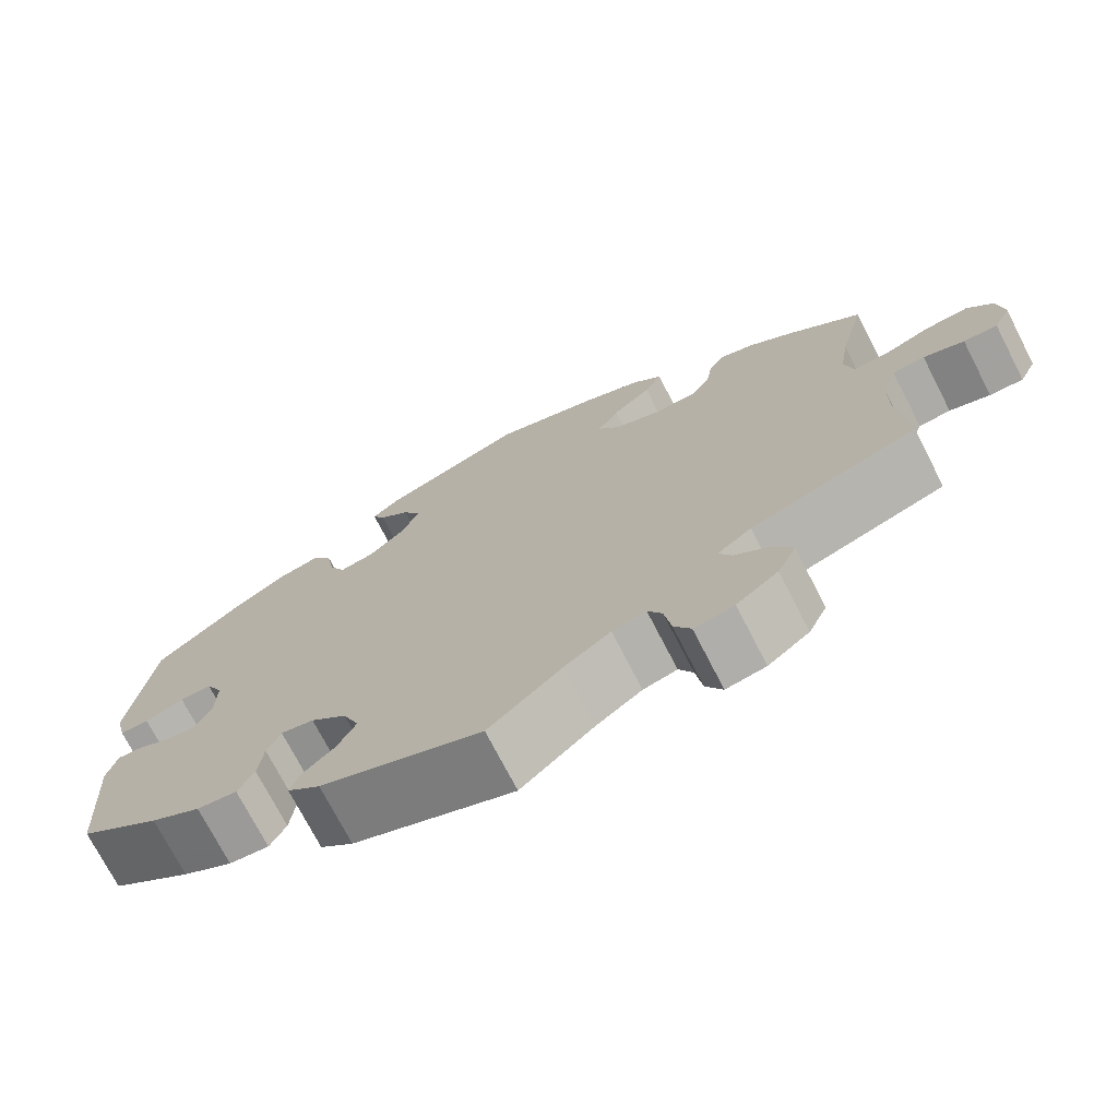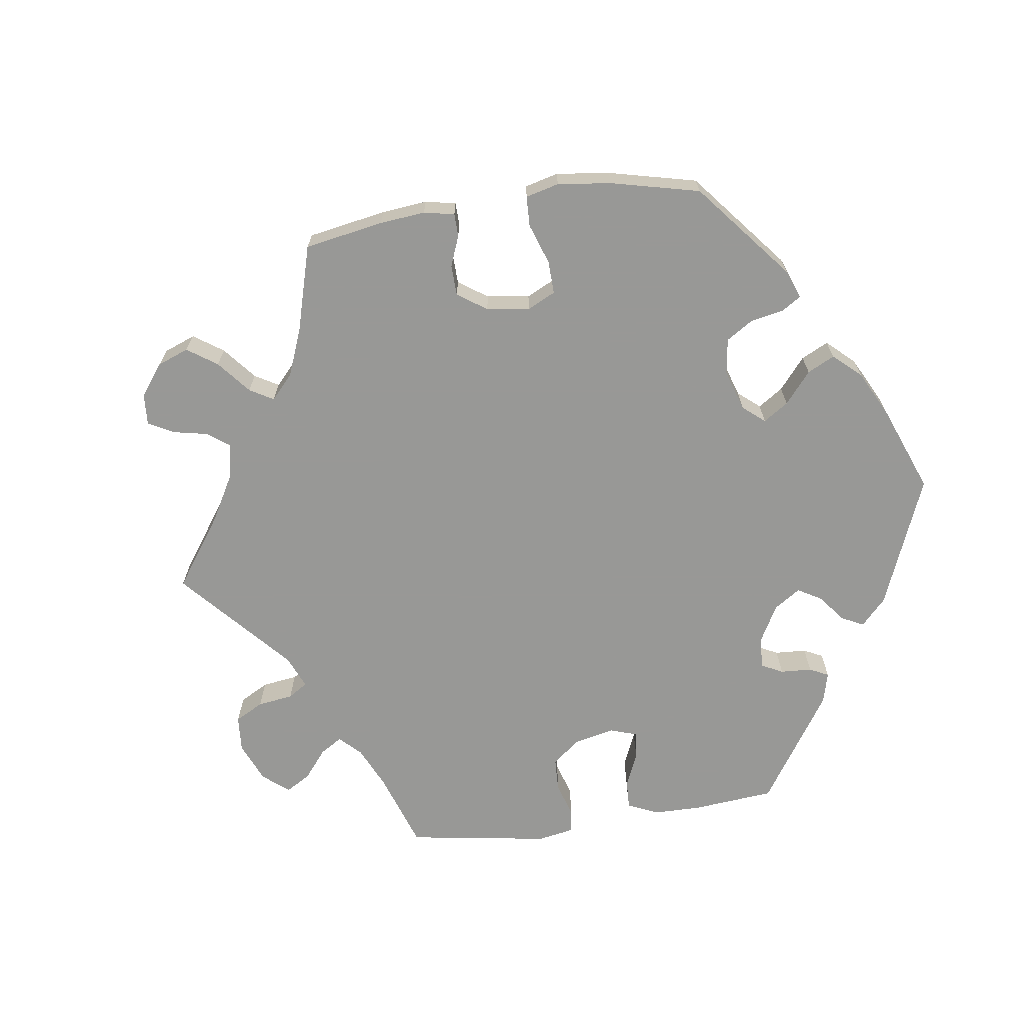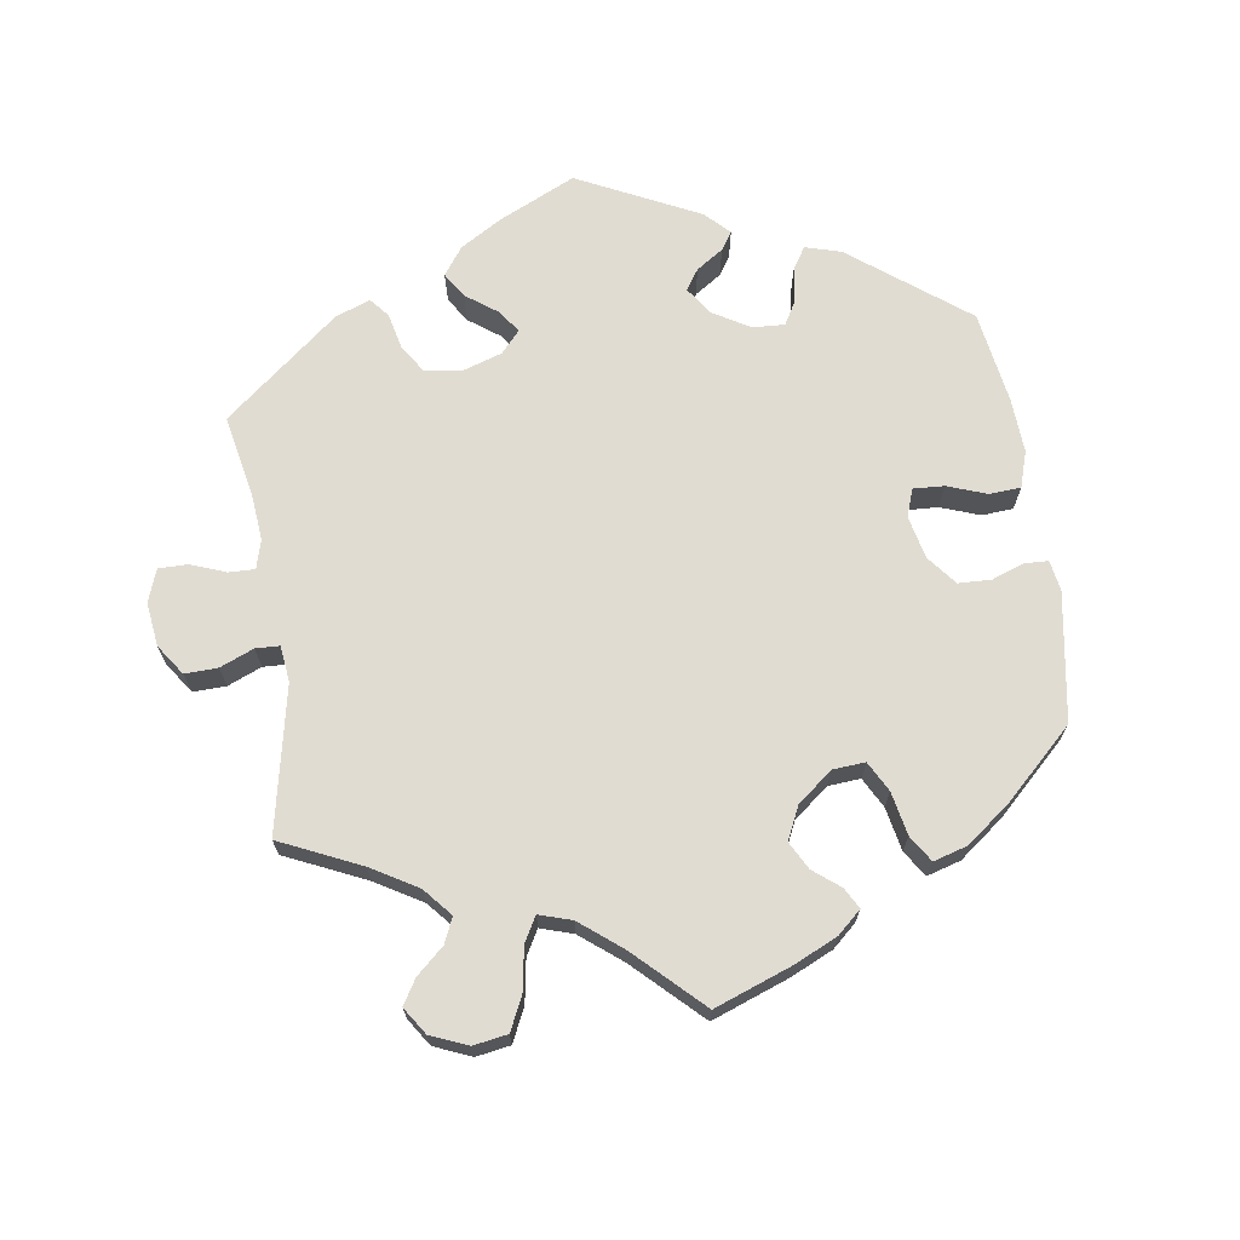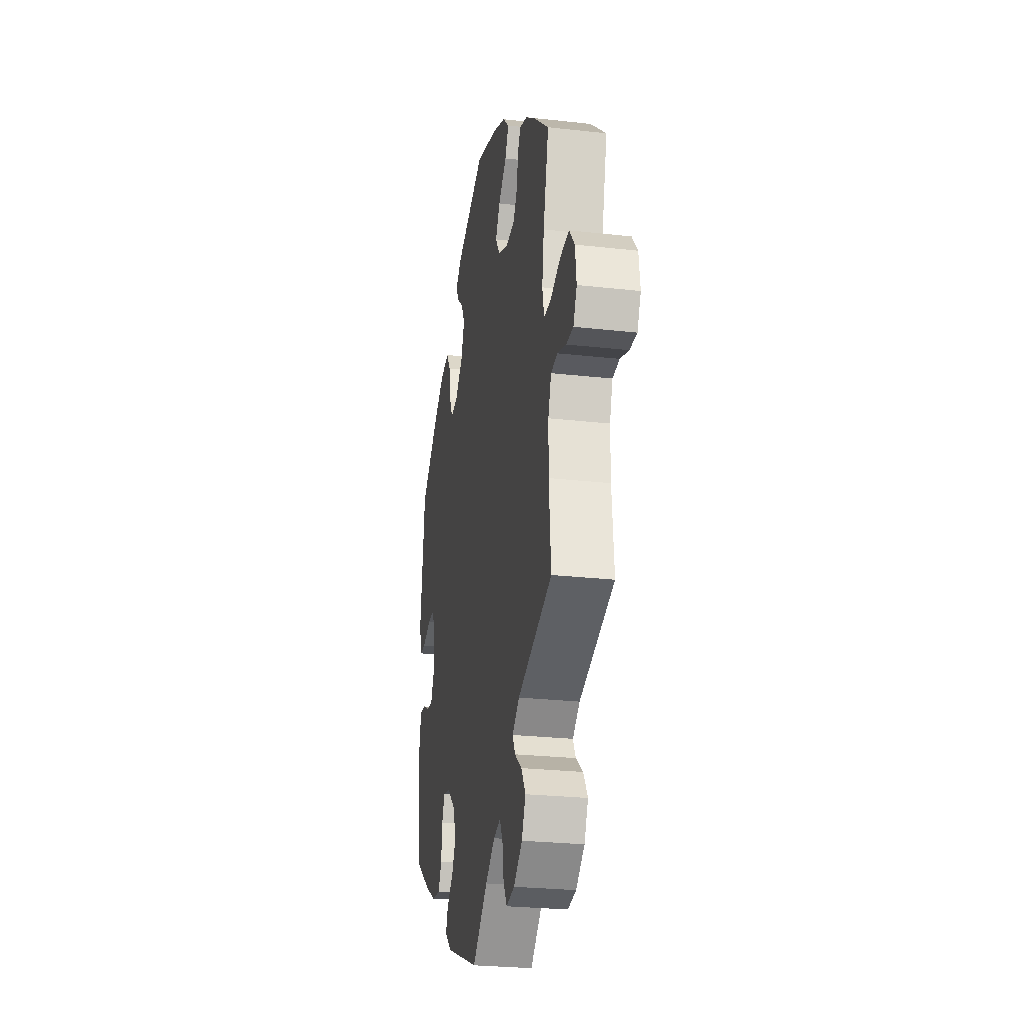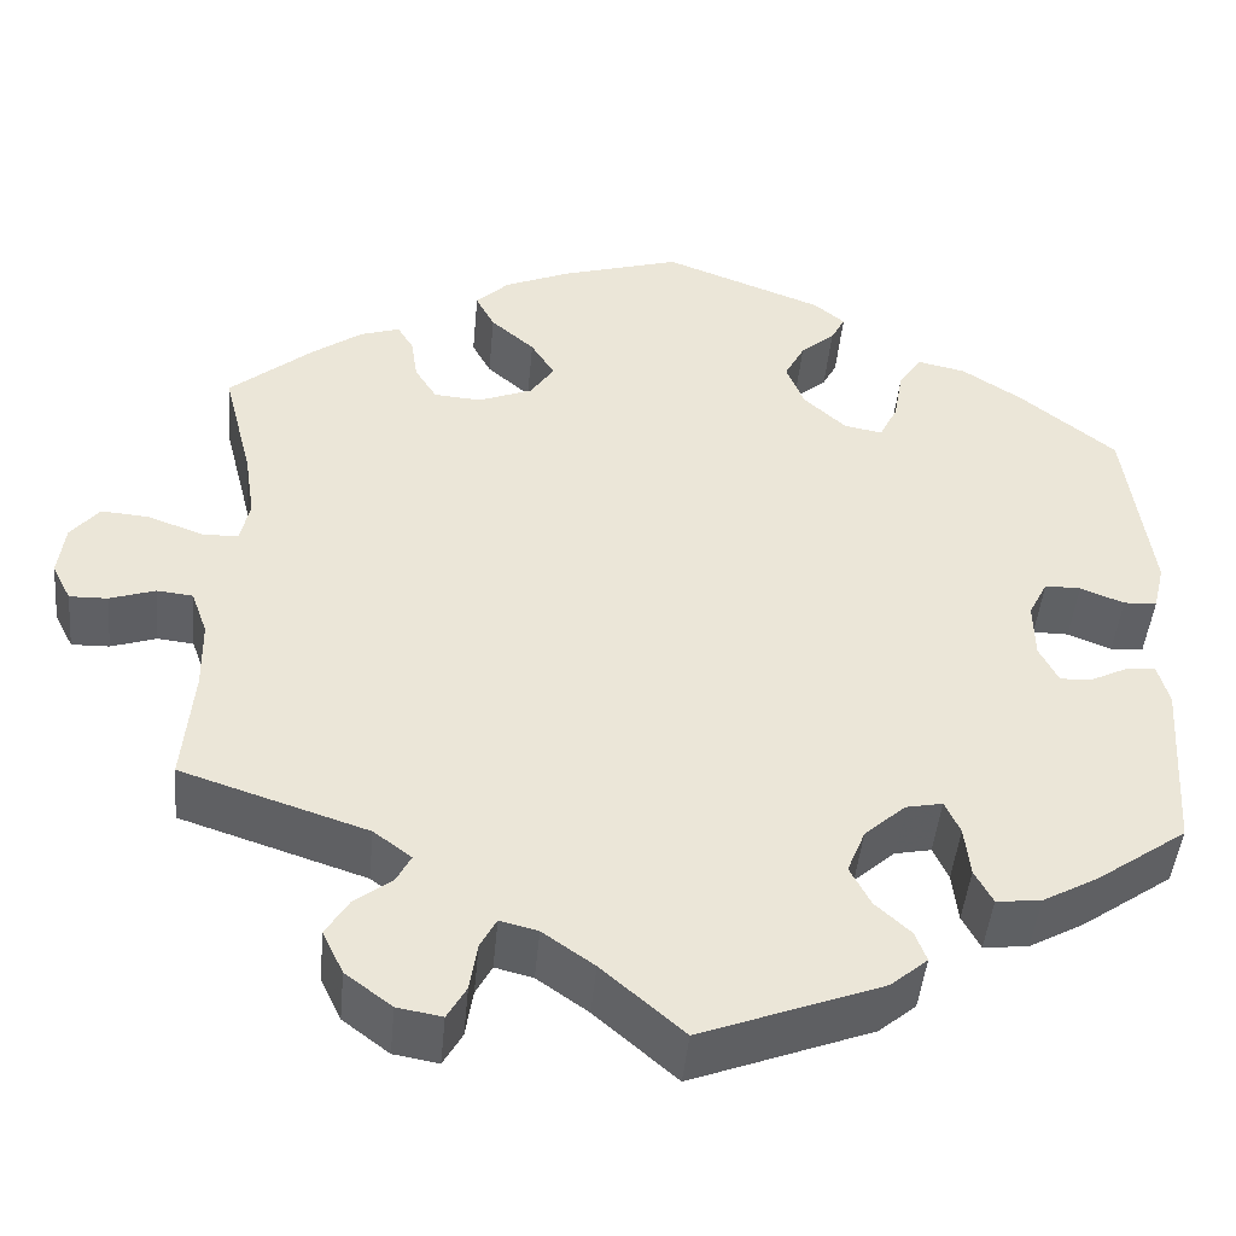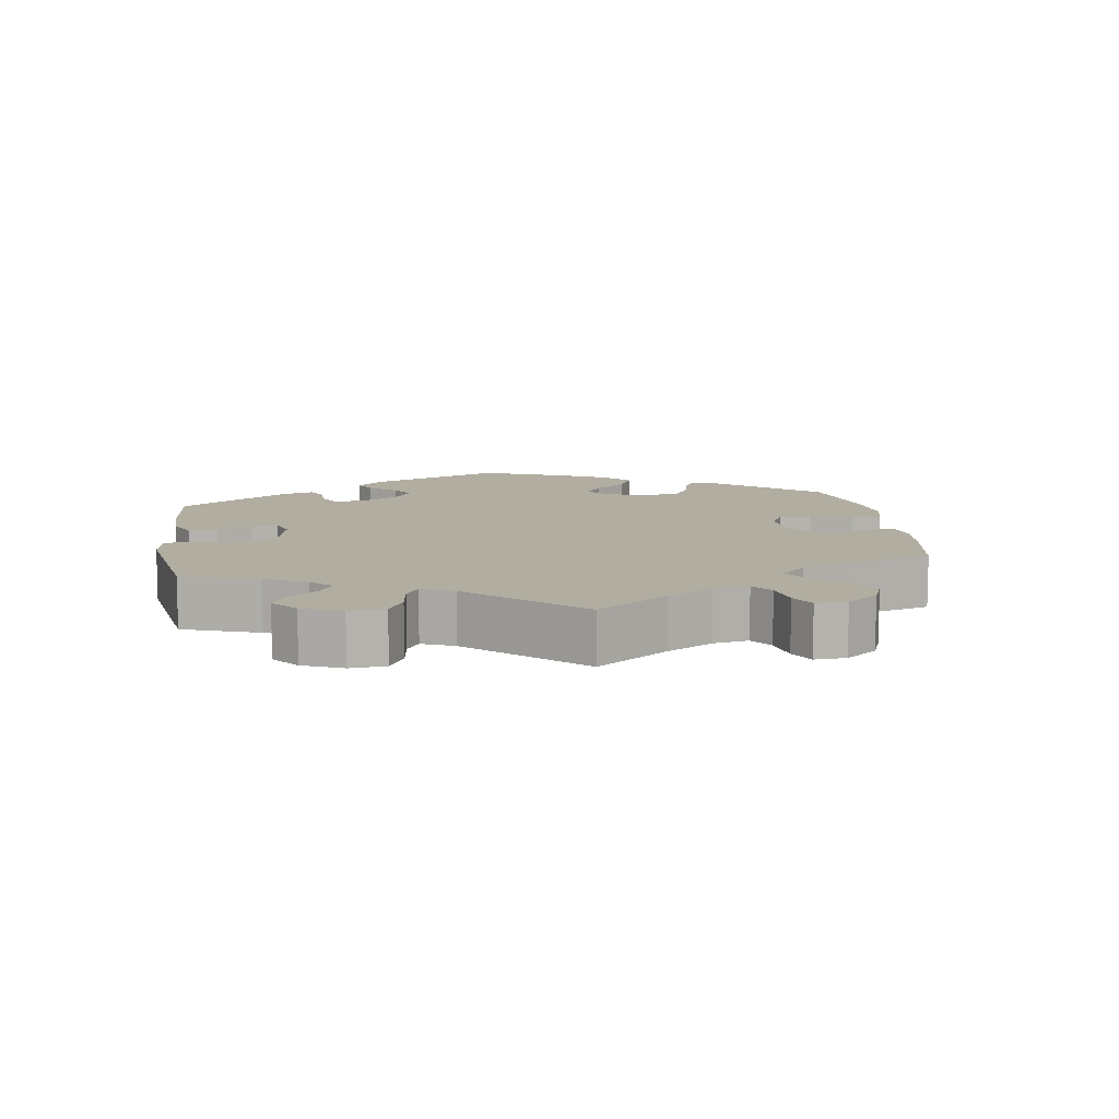
<metadata>
{"format":"obj","ext":"obj","renderer":"f3d","projection":"perspective","resolution":1024,"background":"white","views":[{"elev":-73.0,"azim":-152.8,"up":"+Z"},{"elev":-68.5,"azim":-21.8,"up":"+Y"},{"elev":69.3,"azim":-68.7,"up":"+Y"},{"elev":-26.1,"azim":-100.1,"up":"+Z"},{"elev":-45.7,"azim":-5.3,"up":"+Z"},{"elev":10.4,"azim":-128.3,"up":"+Y"}]}
</metadata>
<code>
v -0.086 0.07 -0.503
v -0.14 0.07 -0.465
v -0.18 0.07 -0.455
v -0.197 0.07 -0.487
v -0.205 0.07 -0.538
v -0.225 0.07 -0.573
v -0.272 0.07 -0.565
v -0.321 0.07 -0.528
v -0.343 0.07 -0.482
v -0.319 0.07 -0.443
v -0.279 0.07 -0.412
v -0.264 0.07 -0.383
v -0.304 0.07 -0.353
v -0.5 0.07 -0.289
v -0.489 0.07 -0.167
v -0.49 0.07 -0.093
v -0.507 0.07 -0.045
v -0.545 0.07 -0.041
v -0.593 0.07 -0.057
v -0.633 0.07 -0.058
v -0.653 0.07 -0.018
v -0.646 0.07 0.037
v -0.616 0.07 0.074
v -0.565 0.07 0.07
v -0.508 0.07 0.049
v -0.469 0.07 0.049
v -0.459 0.07 0.095
v -0.47 0.07 0.167
v -0.501 0.07 0.289
v -0.414 0.07 0.362
v -0.361 0.07 0.4
v -0.319 0.07 0.414
v -0.302 0.07 0.386
v -0.295 0.07 0.34
v -0.272 0.07 0.303
v -0.222 0.07 0.299
v -0.165 0.07 0.322
v -0.14 0.07 0.359
v -0.165 0.07 0.399
v -0.211 0.07 0.439
v -0.231 0.07 0.477
v -0.196 0.07 0.511
v -0.125 0.07 0.541
v -0.001 0.07 0.578
v 0.167 0.07 0.515
v 0.2 0.07 0.488
v 0.185 0.07 0.459
v 0.149 0.07 0.428
v 0.128 0.07 0.388
v 0.147 0.07 0.34
v 0.192 0.07 0.299
v 0.232 0.07 0.292
v 0.251 0.07 0.33
v 0.261 0.07 0.387
v 0.285 0.07 0.423
v 0.336 0.07 0.412
v 0.399 0.07 0.371
v 0.5 0.07 0.29
v 0.527 0.07 0.091
v 0.515 0.07 0.041
v 0.48 0.07 0.039
v 0.434 0.07 0.057
v 0.396 0.07 0.057
v 0.376 0.07 0.017
v 0.377 0.07 -0.043
v 0.397 0.07 -0.083
v 0.431 0.07 -0.081
v 0.471 0.07 -0.061
v 0.501 0.07 -0.059
v 0.513 0.07 -0.103
v 0.501 0.07 -0.289
v 0.406 0.07 -0.356
v 0.347 0.07 -0.389
v 0.3 0.07 -0.394
v 0.281 0.07 -0.358
v 0.275 0.07 -0.305
v 0.259 0.07 -0.27
v 0.22 0.07 -0.278
v 0.177 0.07 -0.317
v 0.158 0.07 -0.364
v 0.18 0.07 -0.406
v 0.217 0.07 -0.44
v 0.229 0.07 -0.472
v 0.19 0.07 -0.505
v 0 0.07 -0.578
v -0.086 0 -0.503
v -0.14 0 -0.465
v -0.18 0 -0.455
v -0.197 0 -0.487
v -0.205 0 -0.538
v -0.225 0 -0.573
v -0.272 0 -0.565
v -0.321 0 -0.528
v -0.343 0 -0.482
v -0.319 0 -0.443
v -0.279 0 -0.412
v -0.264 0 -0.383
v -0.304 0 -0.353
v -0.5 0 -0.289
v -0.489 0 -0.167
v -0.49 0 -0.093
v -0.507 0 -0.045
v -0.545 0 -0.041
v -0.593 0 -0.057
v -0.633 0 -0.058
v -0.653 0 -0.018
v -0.646 0 0.037
v -0.616 0 0.074
v -0.565 0 0.07
v -0.508 0 0.049
v -0.469 0 0.049
v -0.459 0 0.095
v -0.47 0 0.167
v -0.501 0 0.289
v -0.414 0 0.362
v -0.361 0 0.4
v -0.319 0 0.414
v -0.302 0 0.386
v -0.295 0 0.34
v -0.272 0 0.303
v -0.222 0 0.299
v -0.165 0 0.322
v -0.14 0 0.359
v -0.165 0 0.399
v -0.211 0 0.439
v -0.231 0 0.477
v -0.196 0 0.511
v -0.125 0 0.541
v -0.001 0 0.578
v 0.167 0 0.515
v 0.2 0 0.488
v 0.185 0 0.459
v 0.149 0 0.428
v 0.128 0 0.388
v 0.147 0 0.34
v 0.192 0 0.299
v 0.232 0 0.292
v 0.251 0 0.33
v 0.261 0 0.387
v 0.285 0 0.423
v 0.336 0 0.412
v 0.399 0 0.371
v 0.5 0 0.29
v 0.527 0 0.091
v 0.515 0 0.041
v 0.48 0 0.039
v 0.434 0 0.057
v 0.396 0 0.057
v 0.376 0 0.017
v 0.377 0 -0.043
v 0.397 0 -0.083
v 0.431 0 -0.081
v 0.471 0 -0.061
v 0.501 0 -0.059
v 0.513 0 -0.103
v 0.501 0 -0.289
v 0.406 0 -0.356
v 0.347 0 -0.389
v 0.3 0 -0.394
v 0.281 0 -0.358
v 0.275 0 -0.305
v 0.259 0 -0.27
v 0.22 0 -0.278
v 0.177 0 -0.317
v 0.158 0 -0.364
v 0.18 0 -0.406
v 0.217 0 -0.44
v 0.229 0 -0.472
v 0.19 0 -0.505
v 0 0 -0.578
f 84 85 1
f 81 82 83 84
f 80 81 84 1
f 79 80 1 2
f 78 79 2 3
f 73 74 75 76
f 73 76 77
f 72 73 77
f 71 72 77
f 70 71 77
f 67 68 69 70
f 66 67 70 77
f 65 66 77 78
f 59 60 61 62
f 59 62 63
f 58 59 63
f 57 58 63 64
f 53 54 55 56
f 52 53 56 57
f 45 46 47 48
f 45 48 49
f 44 45 49
f 43 44 49 50
f 39 40 41 42
f 38 39 42 43
f 31 32 33 34
f 31 34 35
f 28 29 30 31
f 27 28 31 35
f 26 27 35 36
f 22 23 24 25
f 22 25 26
f 21 22 26
f 18 19 20 21
f 17 18 21 26
f 16 17 26 36
f 13 14 15
f 12 13 15 16
f 8 9 10 11
f 8 11 12
f 7 8 12
f 4 5 6 7
f 3 4 7 12
f 64 65 78 3
f 52 57 64 3
f 38 43 50 51
f 37 38 51
f 36 37 51 52
f 16 36 52
f 3 12 16 52
f 86 170 169
f 169 168 167 166
f 86 169 166 165
f 87 86 165 164
f 88 87 164 163
f 161 160 159 158
f 162 161 158
f 162 158 157
f 162 157 156
f 162 156 155
f 155 154 153 152
f 162 155 152 151
f 163 162 151 150
f 147 146 145 144
f 148 147 144
f 148 144 143
f 149 148 143 142
f 141 140 139 138
f 142 141 138 137
f 133 132 131 130
f 134 133 130
f 134 130 129
f 135 134 129 128
f 127 126 125 124
f 128 127 124 123
f 119 118 117 116
f 120 119 116
f 116 115 114 113
f 120 116 113 112
f 121 120 112 111
f 110 109 108 107
f 111 110 107
f 111 107 106
f 106 105 104 103
f 111 106 103 102
f 121 111 102 101
f 100 99 98
f 101 100 98 97
f 96 95 94 93
f 97 96 93
f 97 93 92
f 92 91 90 89
f 97 92 89 88
f 88 163 150 149
f 88 149 142 137
f 136 135 128 123
f 136 123 122
f 137 136 122 121
f 137 121 101
f 137 101 97 88
f 1 86 87 2
f 2 87 88 3
f 3 88 89 4
f 4 89 90 5
f 5 90 91 6
f 6 91 92 7
f 7 92 93 8
f 8 93 94 9
f 9 94 95 10
f 10 95 96 11
f 11 96 97 12
f 12 97 98 13
f 13 98 99 14
f 14 99 100 15
f 15 100 101 16
f 16 101 102 17
f 17 102 103 18
f 18 103 104 19
f 19 104 105 20
f 20 105 106 21
f 21 106 107 22
f 22 107 108 23
f 23 108 109 24
f 24 109 110 25
f 25 110 111 26
f 26 111 112 27
f 27 112 113 28
f 28 113 114 29
f 29 114 115 30
f 30 115 116 31
f 31 116 117 32
f 32 117 118 33
f 33 118 119 34
f 34 119 120 35
f 35 120 121 36
f 36 121 122 37
f 37 122 123 38
f 38 123 124 39
f 39 124 125 40
f 40 125 126 41
f 41 126 127 42
f 42 127 128 43
f 43 128 129 44
f 44 129 130 45
f 45 130 131 46
f 46 131 132 47
f 47 132 133 48
f 48 133 134 49
f 49 134 135 50
f 50 135 136 51
f 51 136 137 52
f 52 137 138 53
f 53 138 139 54
f 54 139 140 55
f 55 140 141 56
f 56 141 142 57
f 57 142 143 58
f 58 143 144 59
f 59 144 145 60
f 60 145 146 61
f 61 146 147 62
f 62 147 148 63
f 63 148 149 64
f 64 149 150 65
f 65 150 151 66
f 66 151 152 67
f 67 152 153 68
f 68 153 154 69
f 69 154 155 70
f 70 155 156 71
f 71 156 157 72
f 72 157 158 73
f 73 158 159 74
f 74 159 160 75
f 75 160 161 76
f 76 161 162 77
f 77 162 163 78
f 78 163 164 79
f 79 164 165 80
f 80 165 166 81
f 81 166 167 82
f 82 167 168 83
f 83 168 169 84
f 84 169 170 85
f 85 170 86 1

</code>
